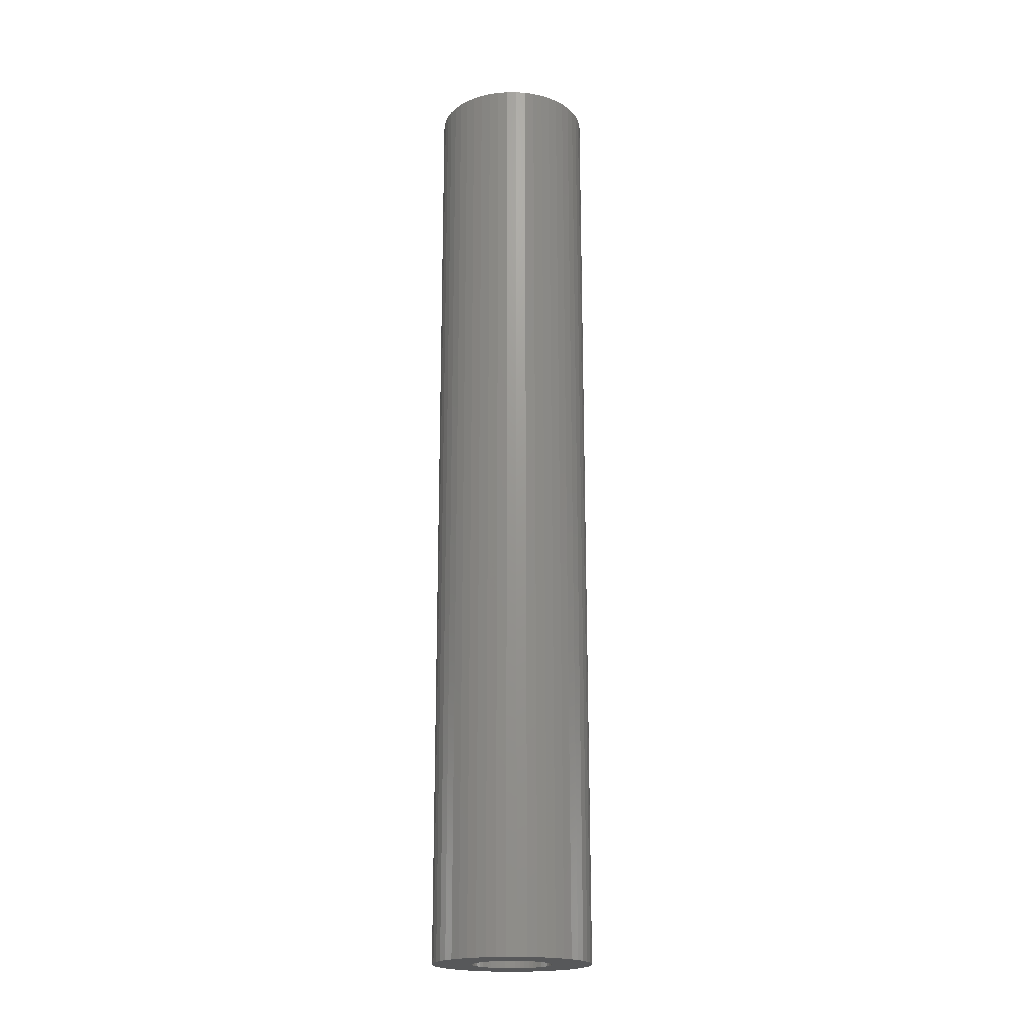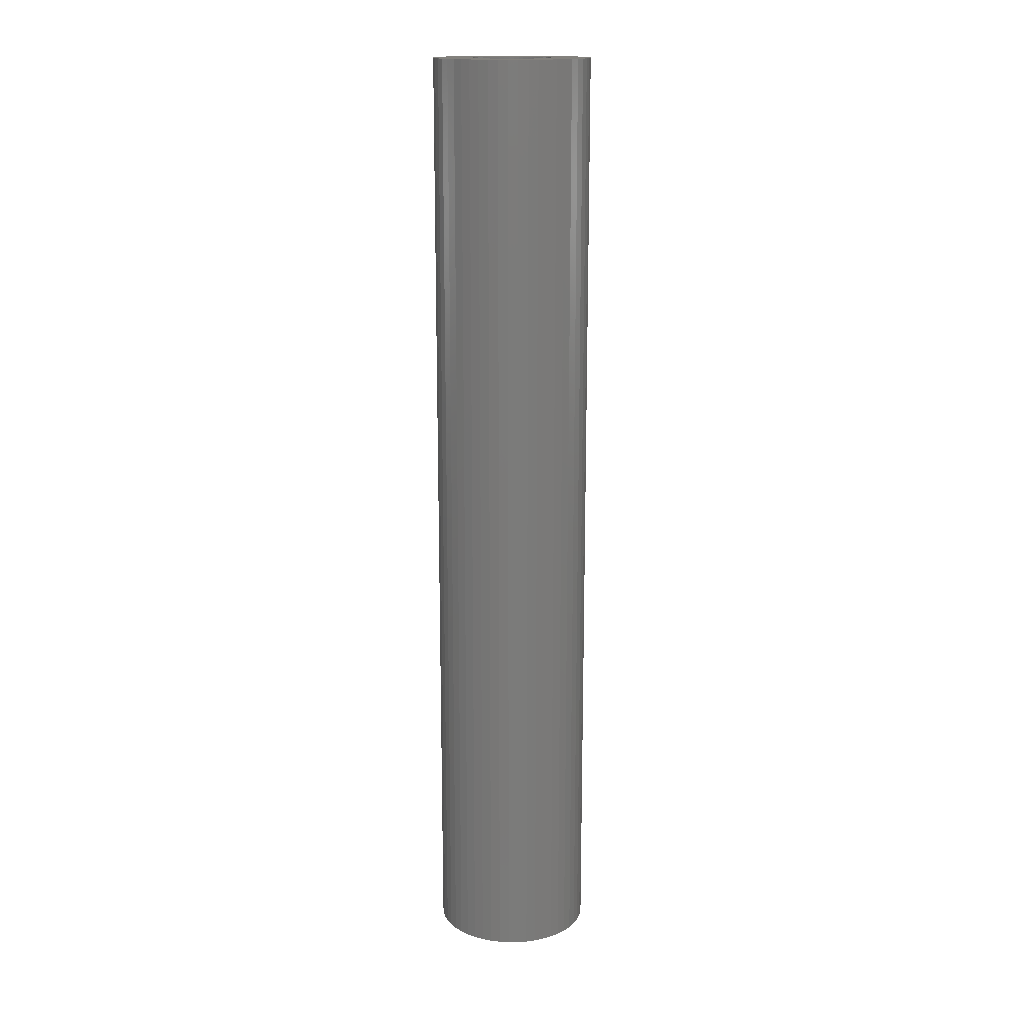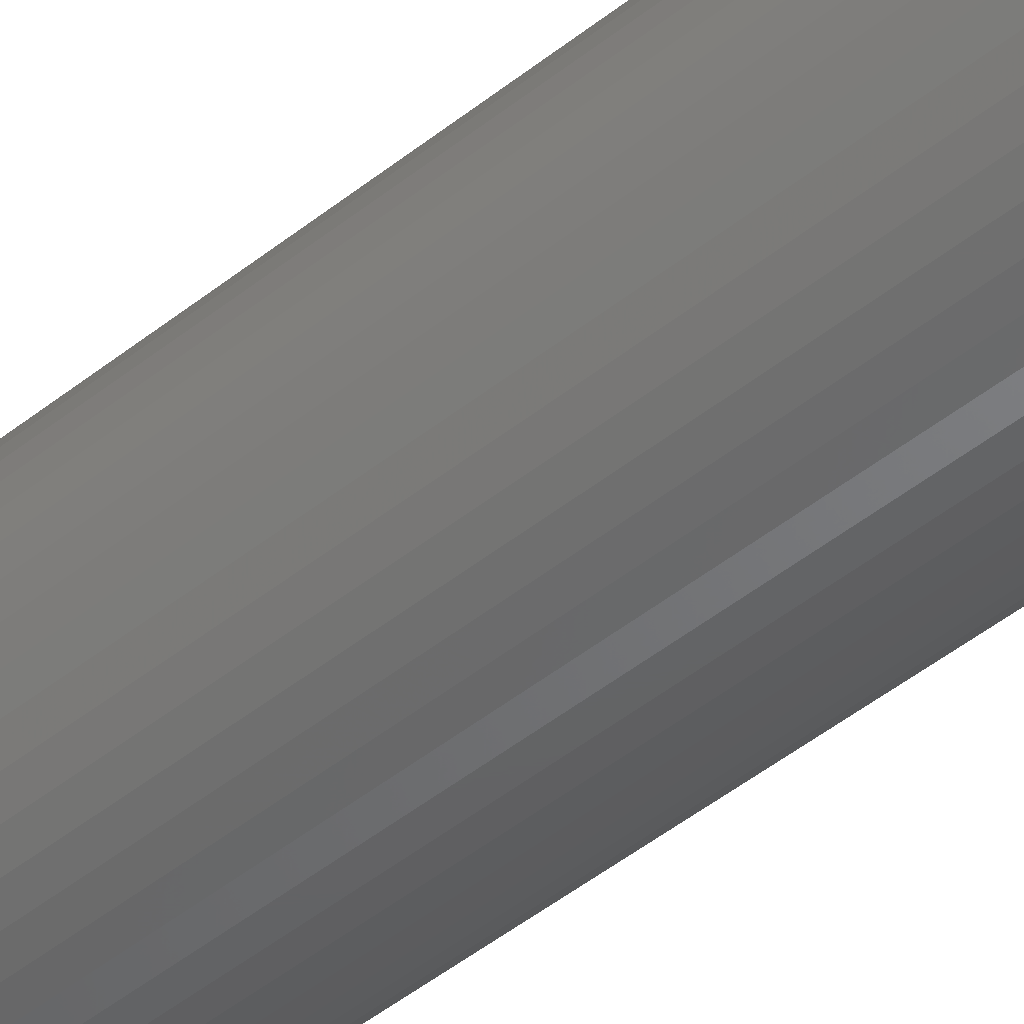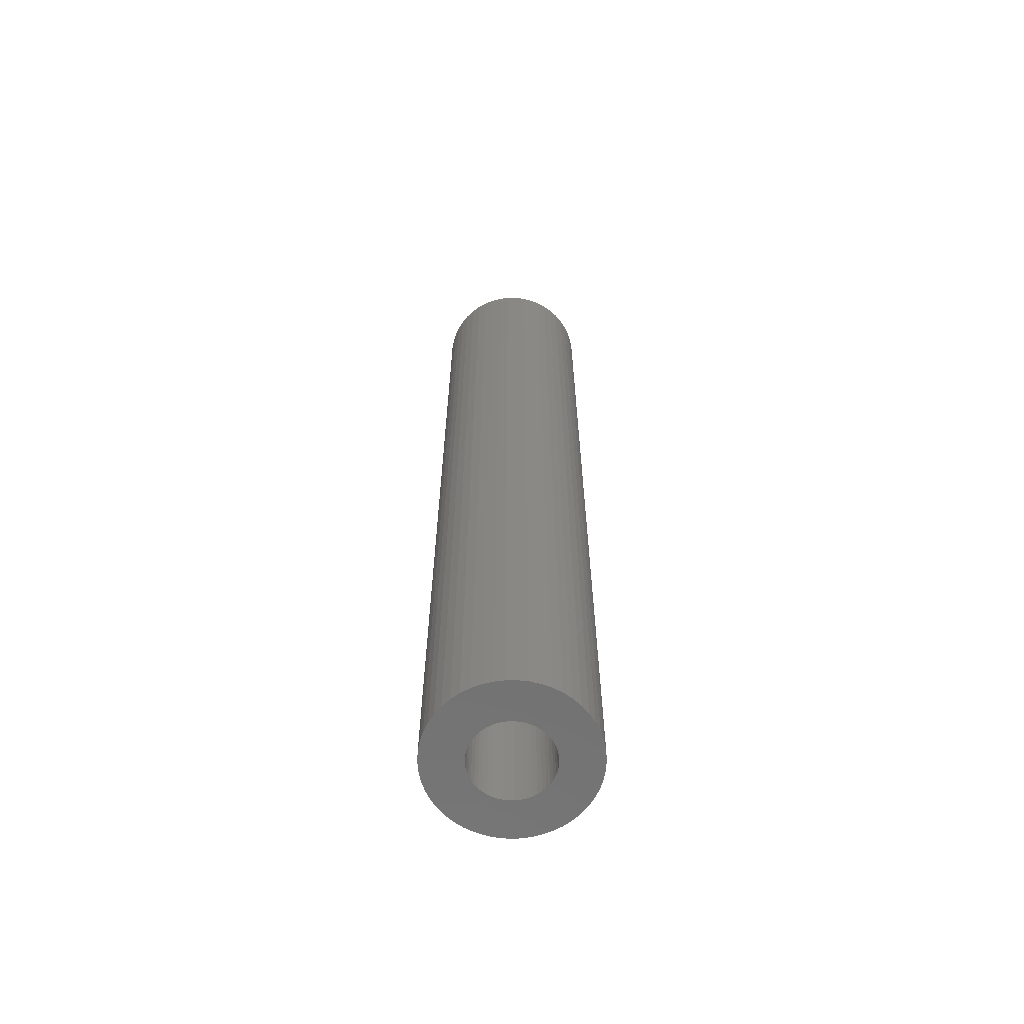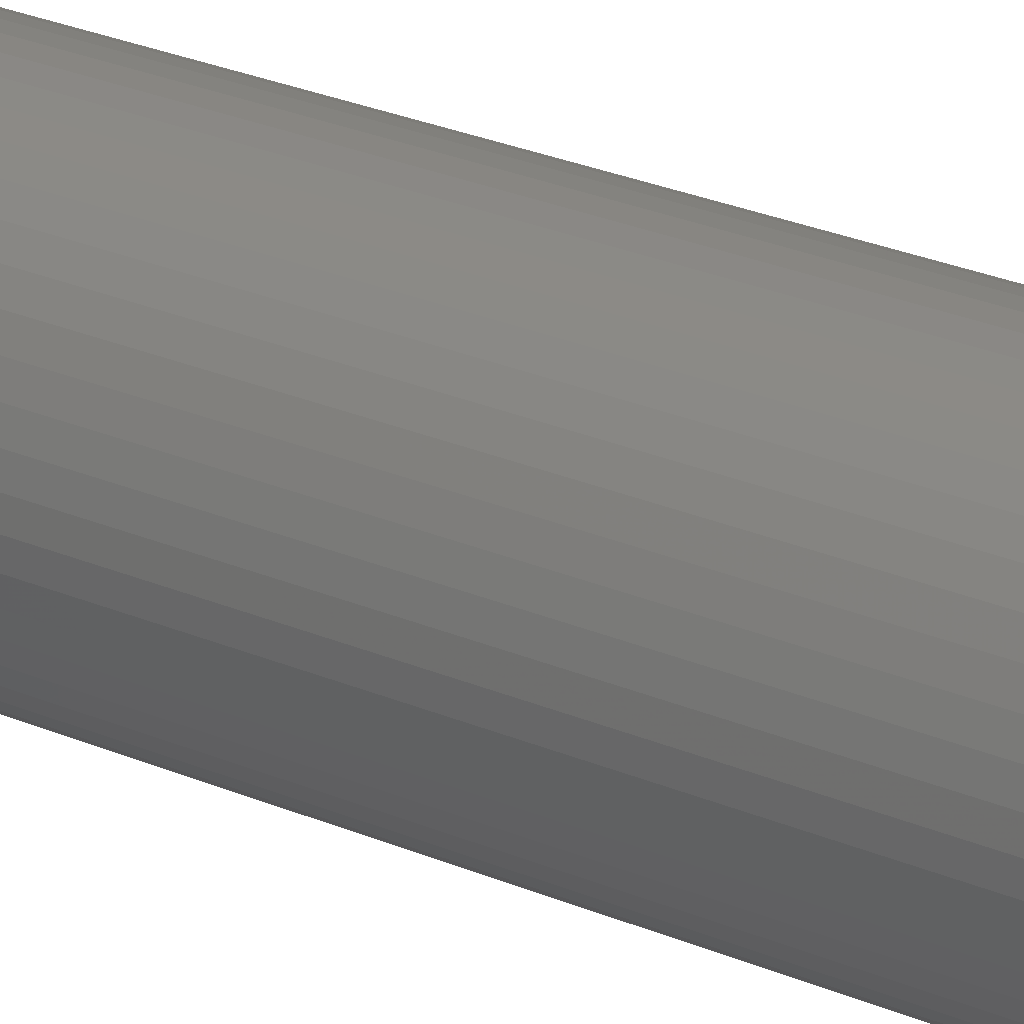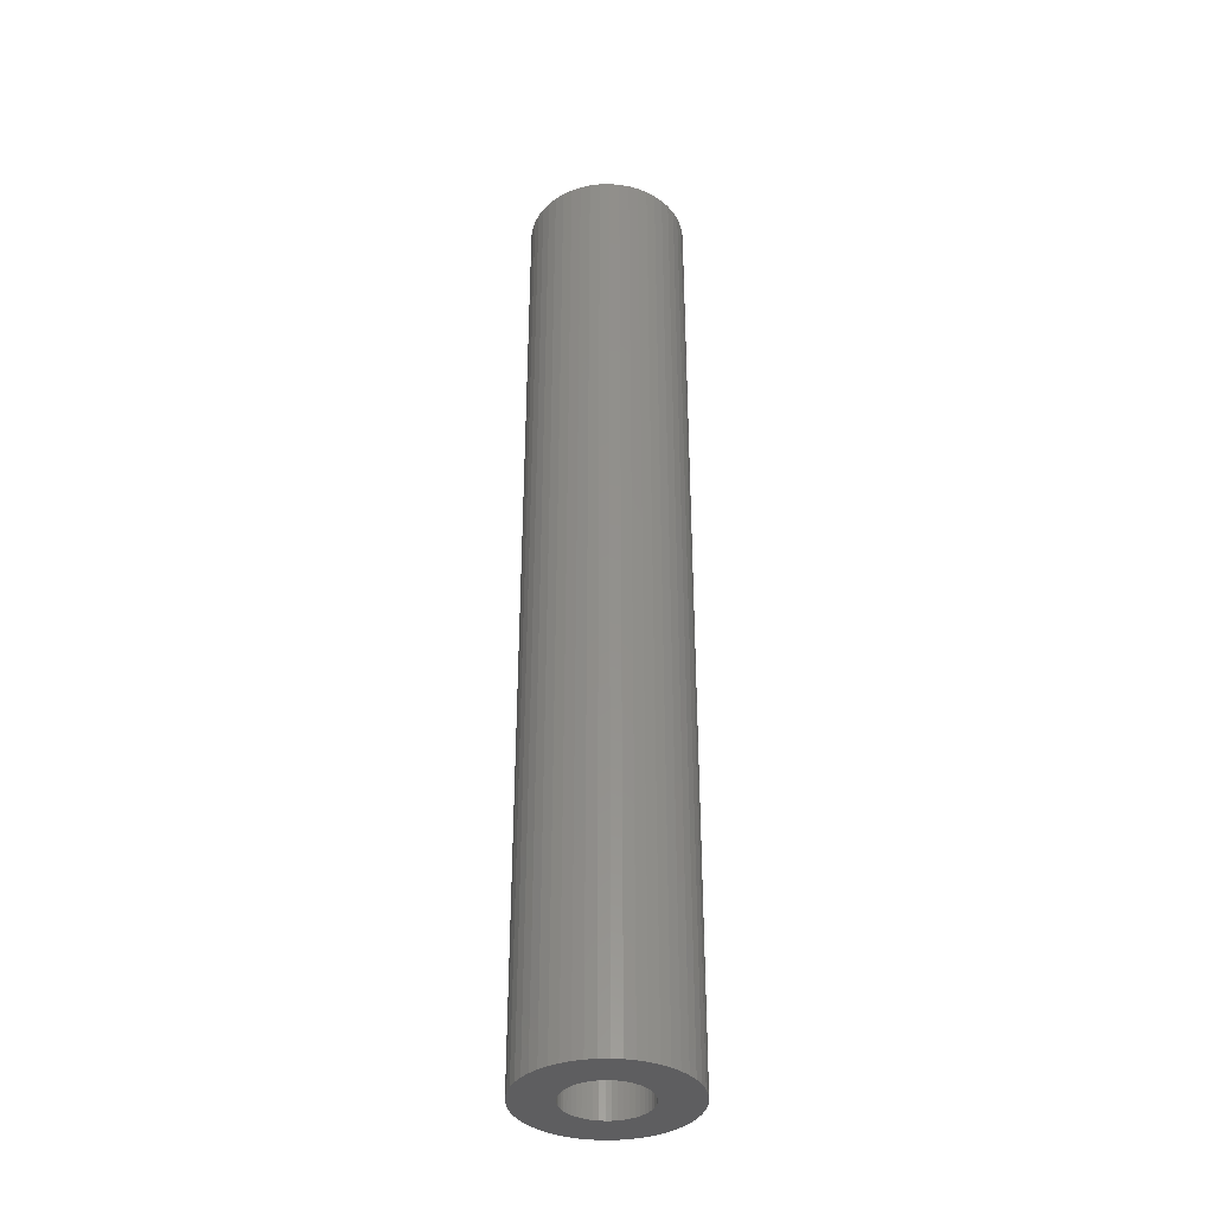
<metadata>
{"format":"stl","ext":"stl","renderer":"f3d","projection":"perspective","resolution":1024,"background":"white","views":[{"elev":-19.7,"azim":-64.4,"up":"+Z"},{"elev":16.1,"azim":27.9,"up":"+Z"},{"elev":-45.2,"azim":133.1,"up":"+Y"},{"elev":-64.0,"azim":7.6,"up":"+Z"},{"elev":23.3,"azim":127.3,"up":"+Y"},{"elev":-36.3,"azim":37.8,"up":"+Z"}]}
</metadata>
<code>
# stl→obj: 200 verts, 400 faces
v 8 0 48
v 7.937 1.003 -48
v 7.937 1.003 48
v 8 0 -48
v -8 0 -48
v -7.937 1.003 48
v -7.937 1.003 -48
v -8 0 48
v 0.5023 7.984 -48
v -0.5023 7.984 48
v 0.5023 7.984 48
v -0.5023 7.984 -48
v 5.832 5.476 -48
v 5.099 6.164 48
v 5.832 5.476 48
v 5.099 6.164 -48
v -5.099 6.164 -48
v -5.832 5.476 48
v -5.099 6.164 48
v -5.832 5.476 -48
v -2.472 7.608 -48
v -3.406 7.239 48
v -2.472 7.608 48
v -3.406 7.239 -48
v 7.438 2.945 48
v 7.01 3.854 -48
v 7.01 3.854 48
v 7.438 2.945 -48
v 3.406 7.239 -48
v 2.472 7.608 48
v 3.406 7.239 48
v 2.472 7.608 -48
v 1.499 7.858 48
v 1.499 7.858 -48
v 4.287 6.755 48
v 4.287 6.755 -48
v -7.01 3.854 -48
v -6.472 4.702 48
v -6.472 4.702 -48
v -7.01 3.854 48
v -7.749 1.99 48
v -7.749 1.99 -48
v -4.287 6.755 -48
v -4.287 6.755 48
v -1.499 7.858 48
v -1.499 7.858 -48
v 5.832 -5.476 48
v 6.472 -4.702 -48
v 6.472 -4.702 48
v 5.832 -5.476 -48
v 0.5023 -7.984 -48
v 1.499 -7.858 48
v 0.5023 -7.984 48
v 1.499 -7.858 -48
v 7.749 1.99 48
v 7.749 1.99 -48
v 6.472 4.702 48
v 6.472 4.702 -48
v -7.438 2.945 -48
v -7.438 2.945 48
v 4 0 48
v 3.968 0.5013 48
v 7.937 -1.003 48
v 3.874 0.9948 48
v 3.968 -0.5013 48
v 3.719 1.472 48
v 7.749 -1.99 48
v 3.505 1.927 48
v 3.874 -0.9948 48
v 3.236 2.351 48
v 7.438 -2.945 48
v 2.916 2.738 48
v 3.719 -1.472 48
v 2.55 3.082 48
v 7.01 -3.854 48
v 3.505 -1.927 48
v 2.143 3.377 48
v 1.703 3.619 48
v 1.236 3.804 48
v 0.7495 3.929 48
v 0.2512 3.992 48
v -0.2512 3.992 48
v -0.7495 3.929 48
v -1.236 3.804 48
v -1.703 3.619 48
v -2.143 3.377 48
v -2.55 3.082 48
v -2.916 2.738 48
v -3.236 2.351 48
v -3.505 1.927 48
v 3.236 -2.351 48
v 2.916 -2.738 48
v 5.099 -6.164 48
v 2.55 -3.082 48
v 4.287 -6.755 48
v 2.143 -3.377 48
v 3.406 -7.239 48
v 1.703 -3.619 48
v 2.472 -7.608 48
v 1.236 -3.804 48
v 0.7495 -3.929 48
v 0.2512 -3.992 48
v -0.2512 -3.992 48
v -0.5023 -7.984 48
v -0.7495 -3.929 48
v -1.499 -7.858 48
v -1.236 -3.804 48
v -2.472 -7.608 48
v -1.703 -3.619 48
v -3.406 -7.239 48
v -2.143 -3.377 48
v -4.287 -6.755 48
v -2.55 -3.082 48
v -5.099 -6.164 48
v -2.916 -2.738 48
v -5.832 -5.476 48
v -3.236 -2.351 48
v -6.472 -4.702 48
v -3.505 -1.927 48
v -7.01 -3.854 48
v -3.719 -1.472 48
v -7.438 -2.945 48
v -3.874 -0.9948 48
v -7.749 -1.99 48
v -3.968 -0.5013 48
v -7.937 -1.003 48
v -4 0 48
v -3.719 1.472 48
v -3.874 0.9948 48
v -3.968 0.5013 48
v 7.937 -1.003 -48
v 4.287 -6.755 -48
v 5.099 -6.164 -48
v -7.937 -1.003 -48
v -7.438 -2.945 -48
v -7.749 -1.99 -48
v 2.472 -7.608 -48
v 3.406 -7.239 -48
v 7.749 -1.99 -48
v 7.438 -2.945 -48
v 7.01 -3.854 -48
v -3.406 -7.239 -48
v -2.472 -7.608 -48
v -5.832 -5.476 -48
v -6.472 -4.702 -48
v -7.01 -3.854 -48
v 4 0 -48
v 3.968 -0.5013 -48
v 3.874 -0.9948 -48
v 3.968 0.5013 -48
v 3.719 -1.472 -48
v 3.505 -1.927 -48
v 3.874 0.9948 -48
v 3.236 -2.351 -48
v 2.916 -2.738 -48
v 3.719 1.472 -48
v 2.55 -3.082 -48
v 3.505 1.927 -48
v 2.143 -3.377 -48
v 1.703 -3.619 -48
v 1.236 -3.804 -48
v 0.7495 -3.929 -48
v 0.2512 -3.992 -48
v -0.2512 -3.992 -48
v -0.5023 -7.984 -48
v -0.7495 -3.929 -48
v -1.499 -7.858 -48
v -1.236 -3.804 -48
v -1.703 -3.619 -48
v -2.143 -3.377 -48
v -4.287 -6.755 -48
v -2.55 -3.082 -48
v -5.099 -6.164 -48
v -2.916 -2.738 -48
v -3.236 -2.351 -48
v -3.505 -1.927 -48
v 3.236 2.351 -48
v 2.916 2.738 -48
v 2.55 3.082 -48
v 2.143 3.377 -48
v 1.703 3.619 -48
v 1.236 3.804 -48
v 0.7495 3.929 -48
v 0.2512 3.992 -48
v -0.2512 3.992 -48
v -0.7495 3.929 -48
v -1.236 3.804 -48
v -1.703 3.619 -48
v -2.143 3.377 -48
v -2.55 3.082 -48
v -2.916 2.738 -48
v -3.236 2.351 -48
v -3.505 1.927 -48
v -3.719 1.472 -48
v -3.874 0.9948 -48
v -3.968 0.5013 -48
v -4 0 -48
v -3.719 -1.472 -48
v -3.874 -0.9948 -48
v -3.968 -0.5013 -48
f 1 2 3
f 2 1 4
f 5 6 7
f 6 5 8
f 9 10 11
f 10 9 12
f 13 14 15
f 14 13 16
f 17 18 19
f 18 17 20
f 21 22 23
f 22 21 24
f 25 26 27
f 26 25 28
f 29 30 31
f 30 29 32
f 32 33 30
f 33 32 34
f 16 35 14
f 35 16 36
f 37 38 39
f 38 37 40
f 39 18 20
f 18 39 38
f 7 41 42
f 41 7 6
f 43 19 44
f 19 43 17
f 12 45 10
f 45 12 46
f 47 48 49
f 48 47 50
f 51 52 53
f 52 51 54
f 55 28 25
f 28 55 56
f 3 56 55
f 56 3 2
f 57 13 15
f 13 57 58
f 27 58 57
f 58 27 26
f 34 11 33
f 11 34 9
f 36 31 35
f 31 36 29
f 59 40 37
f 40 59 60
f 61 1 3
f 62 3 55
f 1 61 63
f 64 55 25
f 65 63 61
f 66 25 27
f 63 65 67
f 68 27 57
f 69 67 65
f 70 57 15
f 67 69 71
f 72 15 14
f 73 71 69
f 74 14 35
f 71 73 75
f 76 75 73
f 3 62 61
f 55 64 62
f 25 66 64
f 27 68 66
f 77 35 31
f 57 70 68
f 15 72 70
f 14 74 72
f 78 31 30
f 35 77 74
f 31 78 77
f 79 30 33
f 30 79 78
f 33 80 79
f 11 80 33
f 11 81 80
f 11 82 81
f 10 82 11
f 10 83 82
f 45 83 10
f 83 45 84
f 23 84 45
f 84 23 85
f 22 85 23
f 85 22 86
f 44 86 22
f 86 44 87
f 19 87 44
f 87 19 88
f 18 88 19
f 88 18 89
f 38 89 18
f 40 90 38
f 89 38 90
f 75 76 49
f 91 49 76
f 49 91 47
f 92 47 91
f 47 92 93
f 94 93 92
f 93 94 95
f 96 95 94
f 95 96 97
f 98 97 96
f 97 98 99
f 100 99 98
f 99 100 52
f 101 52 100
f 101 53 52
f 102 53 101
f 103 53 102
f 103 104 53
f 105 104 103
f 106 105 107
f 105 106 104
f 108 107 109
f 110 109 111
f 107 108 106
f 112 111 113
f 114 113 115
f 116 115 117
f 109 110 108
f 118 117 119
f 120 119 121
f 122 121 123
f 124 123 125
f 111 112 110
f 126 125 127
f 90 40 128
f 60 128 40
f 113 114 112
f 128 60 129
f 115 116 114
f 41 129 60
f 117 118 116
f 129 41 130
f 119 120 118
f 6 130 41
f 121 122 120
f 130 6 127
f 123 124 122
f 8 127 6
f 125 126 124
f 127 8 126
f 46 23 45
f 23 46 21
f 63 4 1
f 4 63 131
f 132 93 95
f 93 132 133
f 134 8 5
f 8 134 126
f 135 124 136
f 124 135 122
f 133 47 93
f 47 133 50
f 137 97 99
f 97 137 138
f 54 99 52
f 99 54 137
f 42 60 59
f 60 42 41
f 24 44 22
f 44 24 43
f 71 139 67
f 139 71 140
f 67 131 63
f 131 67 139
f 75 140 71
f 140 75 141
f 49 141 75
f 141 49 48
f 142 108 110
f 108 142 143
f 144 118 145
f 118 144 116
f 146 122 135
f 122 146 120
f 136 126 134
f 126 136 124
f 147 4 131
f 148 131 139
f 4 147 2
f 149 139 140
f 150 2 147
f 151 140 141
f 2 150 56
f 152 141 48
f 153 56 150
f 154 48 50
f 56 153 28
f 155 50 133
f 156 28 153
f 157 133 132
f 28 156 26
f 158 26 156
f 131 148 147
f 139 149 148
f 140 151 149
f 141 152 151
f 159 132 138
f 48 154 152
f 50 155 154
f 133 157 155
f 160 138 137
f 132 159 157
f 138 160 159
f 161 137 54
f 137 161 160
f 54 162 161
f 51 162 54
f 51 163 162
f 51 164 163
f 165 164 51
f 165 166 164
f 167 166 165
f 166 167 168
f 143 168 167
f 168 143 169
f 142 169 143
f 169 142 170
f 171 170 142
f 170 171 172
f 173 172 171
f 172 173 174
f 144 174 173
f 174 144 175
f 145 175 144
f 146 176 145
f 175 145 176
f 26 158 58
f 177 58 158
f 58 177 13
f 178 13 177
f 13 178 16
f 179 16 178
f 16 179 36
f 180 36 179
f 36 180 29
f 181 29 180
f 29 181 32
f 182 32 181
f 32 182 34
f 183 34 182
f 183 9 34
f 184 9 183
f 185 9 184
f 185 12 9
f 186 12 185
f 46 186 187
f 186 46 12
f 21 187 188
f 24 188 189
f 187 21 46
f 43 189 190
f 17 190 191
f 20 191 192
f 188 24 21
f 39 192 193
f 37 193 194
f 59 194 195
f 42 195 196
f 189 43 24
f 7 196 197
f 176 146 198
f 135 198 146
f 190 17 43
f 198 135 199
f 191 20 17
f 136 199 135
f 192 39 20
f 199 136 200
f 193 37 39
f 134 200 136
f 194 59 37
f 200 134 197
f 195 42 59
f 5 197 134
f 196 7 42
f 197 5 7
f 138 95 97
f 95 138 132
f 165 53 104
f 53 165 51
f 167 104 106
f 104 167 165
f 143 106 108
f 106 143 167
f 144 114 116
f 114 144 173
f 145 120 146
f 120 145 118
f 171 110 112
f 110 171 142
f 173 112 114
f 112 173 171
f 156 68 158
f 68 156 66
f 129 194 128
f 194 129 195
f 158 70 177
f 70 158 68
f 182 78 79
f 78 182 181
f 188 84 85
f 84 188 187
f 128 193 90
f 193 128 194
f 149 65 148
f 65 149 69
f 180 74 77
f 74 180 179
f 130 195 129
f 195 130 196
f 89 191 88
f 191 89 192
f 189 85 86
f 85 189 188
f 187 83 84
f 83 187 186
f 147 62 150
f 62 147 61
f 159 98 96
f 98 159 160
f 151 69 149
f 69 151 73
f 172 115 113
f 115 172 174
f 119 198 121
f 198 119 176
f 150 64 153
f 64 150 62
f 153 66 156
f 66 153 64
f 179 72 74
f 72 179 178
f 185 81 82
f 81 185 184
f 183 79 80
f 79 183 182
f 181 77 78
f 77 181 180
f 127 196 130
f 196 127 197
f 90 192 89
f 192 90 193
f 186 82 83
f 82 186 185
f 190 86 87
f 86 190 189
f 191 87 88
f 87 191 190
f 148 61 147
f 61 148 65
f 163 103 102
f 103 163 164
f 121 199 123
f 199 121 198
f 115 175 117
f 175 115 174
f 162 102 101
f 102 162 163
f 160 100 98
f 100 160 161
f 177 72 178
f 72 177 70
f 184 80 81
f 80 184 183
f 155 91 154
f 91 155 92
f 154 76 152
f 76 154 91
f 152 73 151
f 73 152 76
f 169 111 109
f 111 169 170
f 166 107 105
f 107 166 168
f 161 101 100
f 101 161 162
f 155 94 92
f 94 155 157
f 157 96 94
f 96 157 159
f 164 105 103
f 105 164 166
f 170 113 111
f 113 170 172
f 123 200 125
f 200 123 199
f 125 197 127
f 197 125 200
f 117 176 119
f 176 117 175
f 168 109 107
f 109 168 169

</code>
